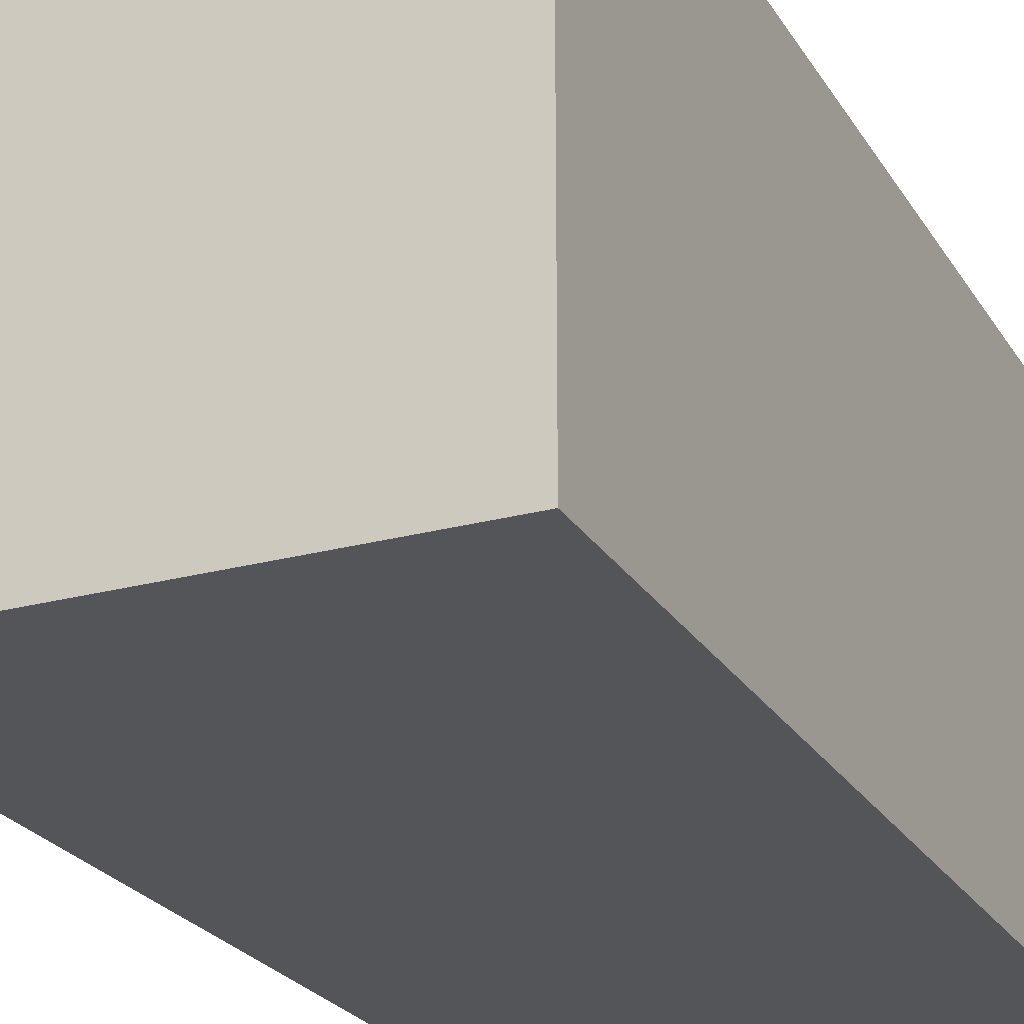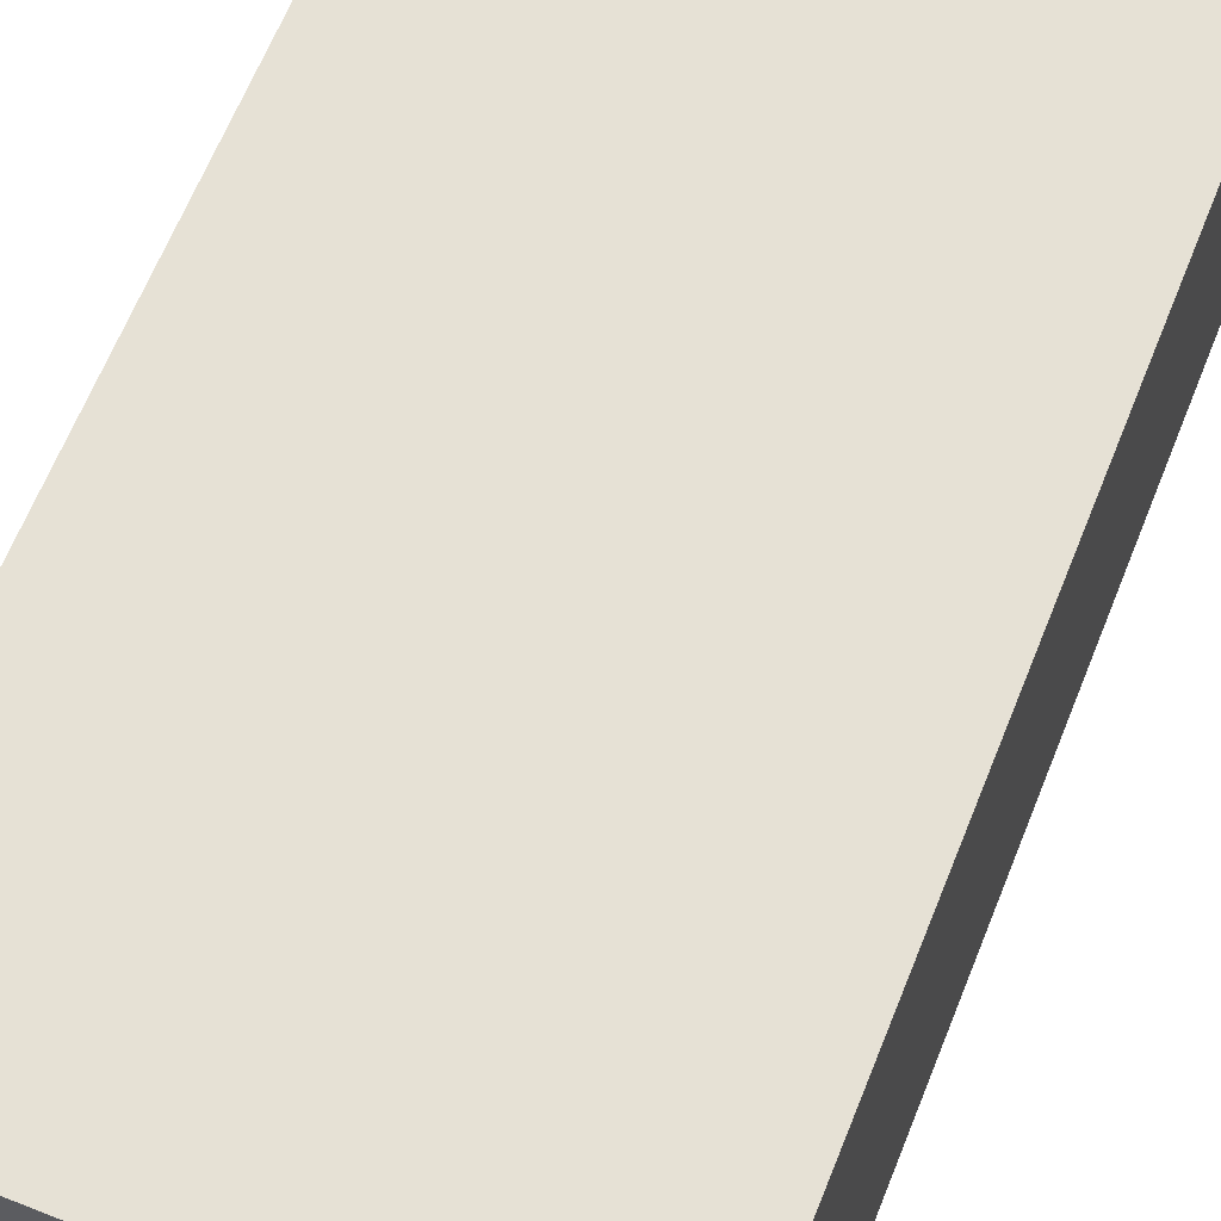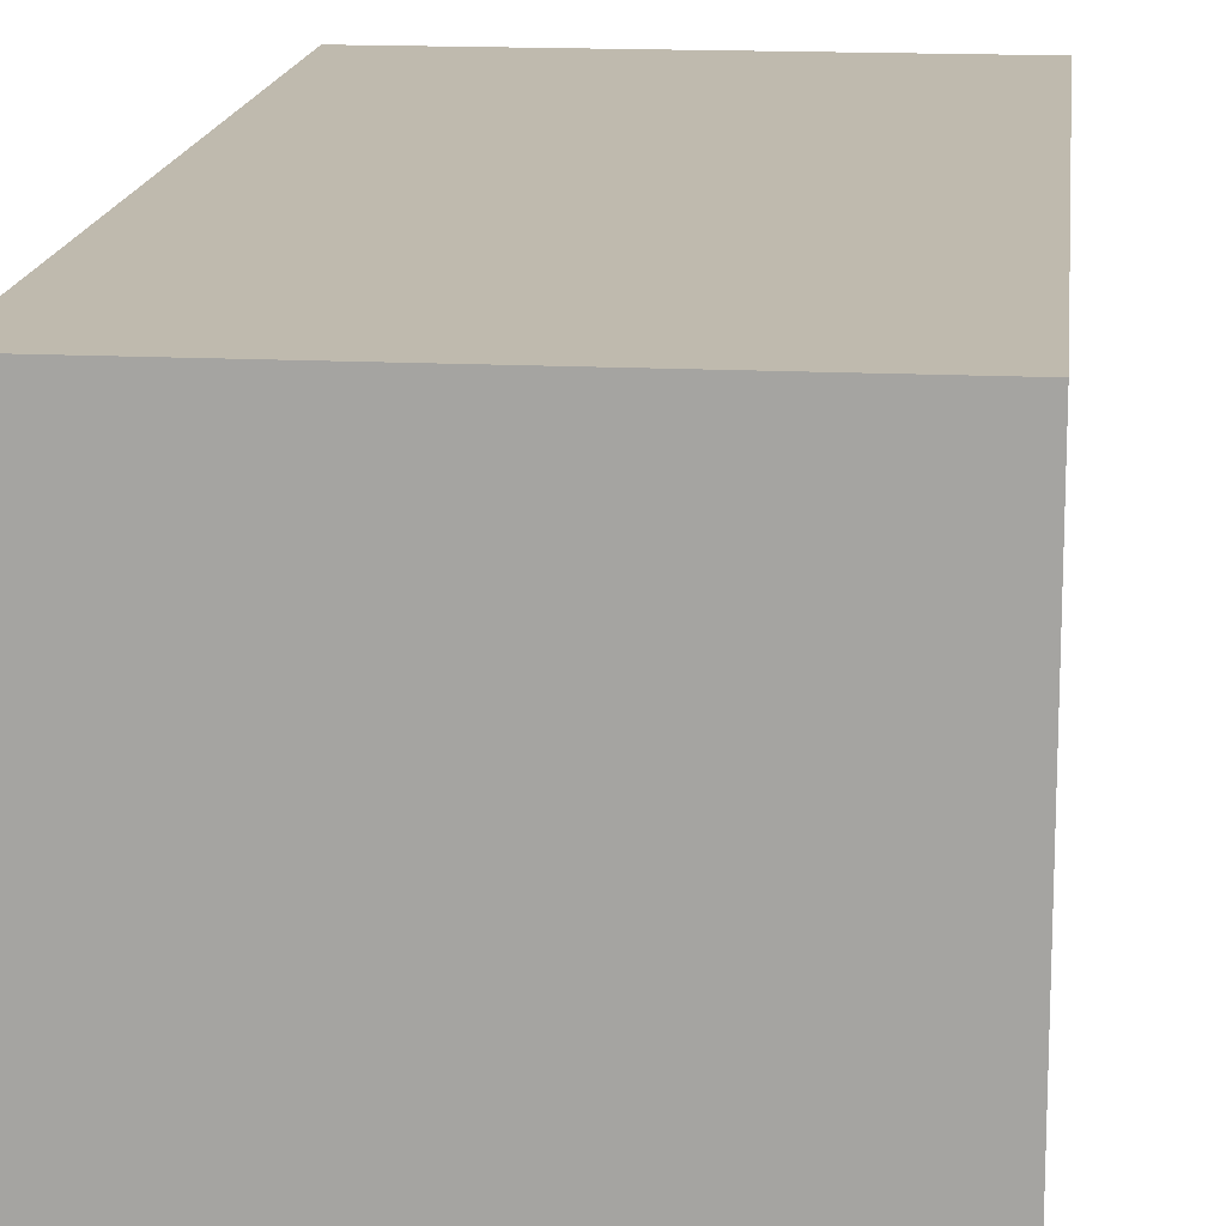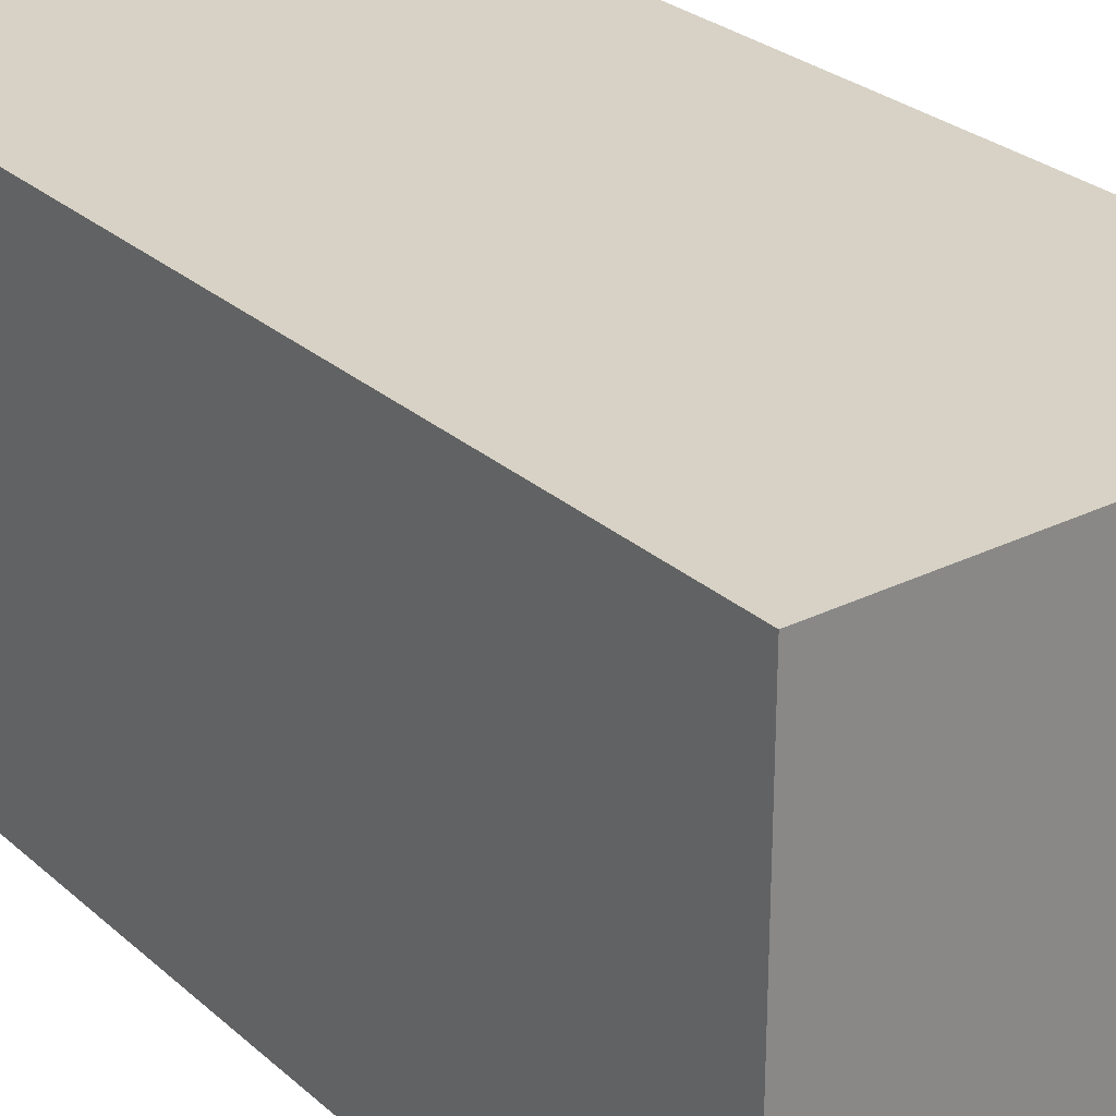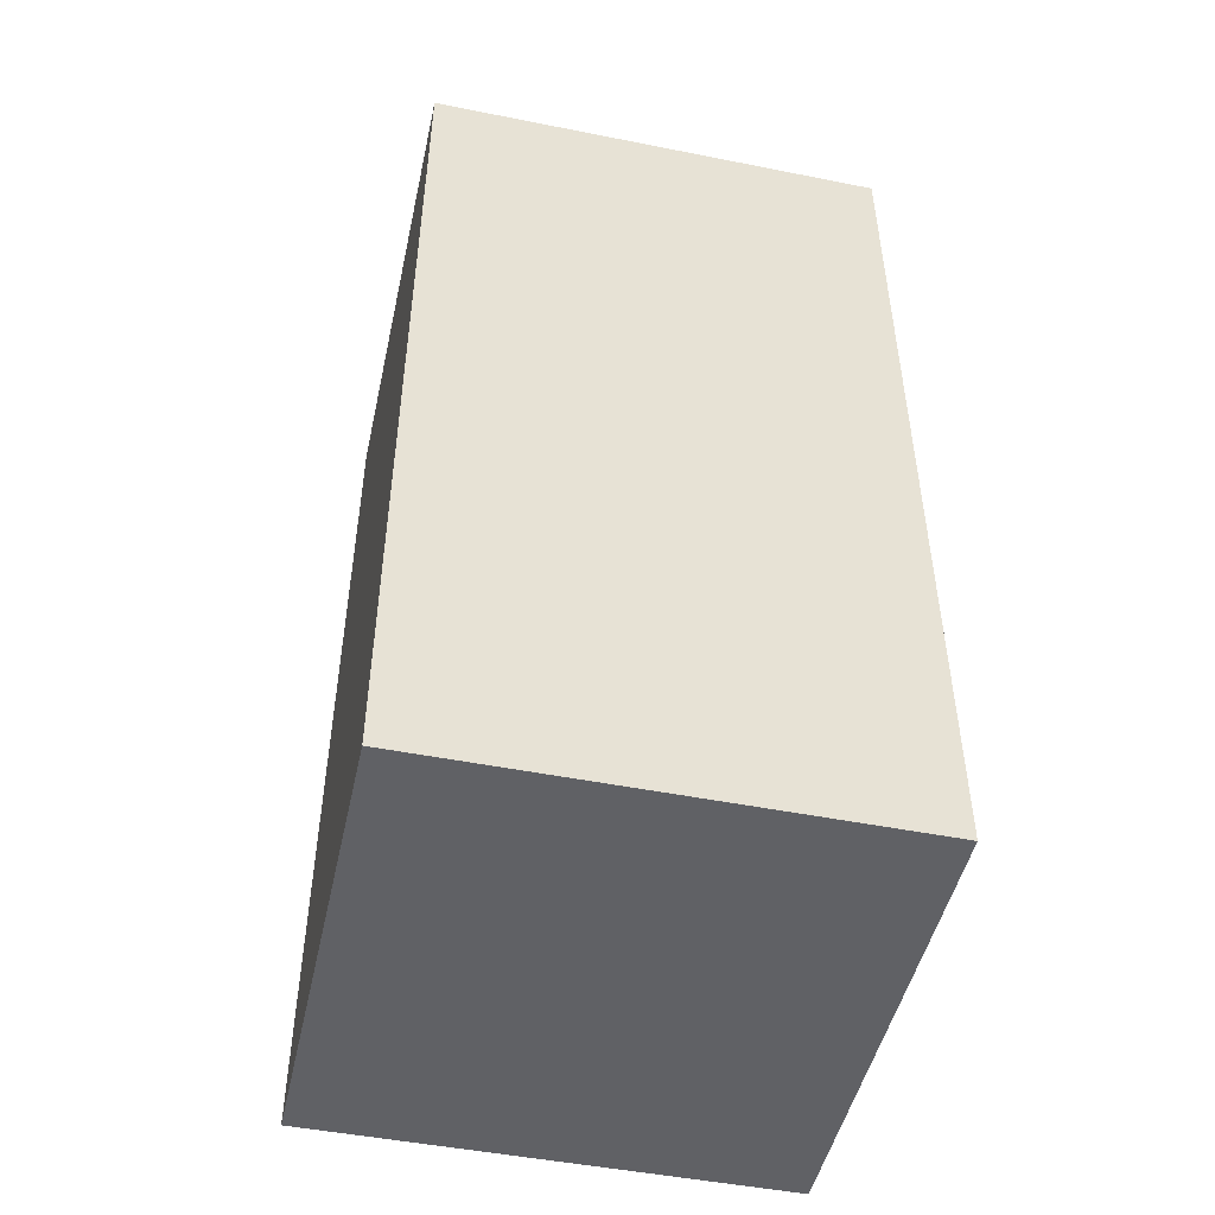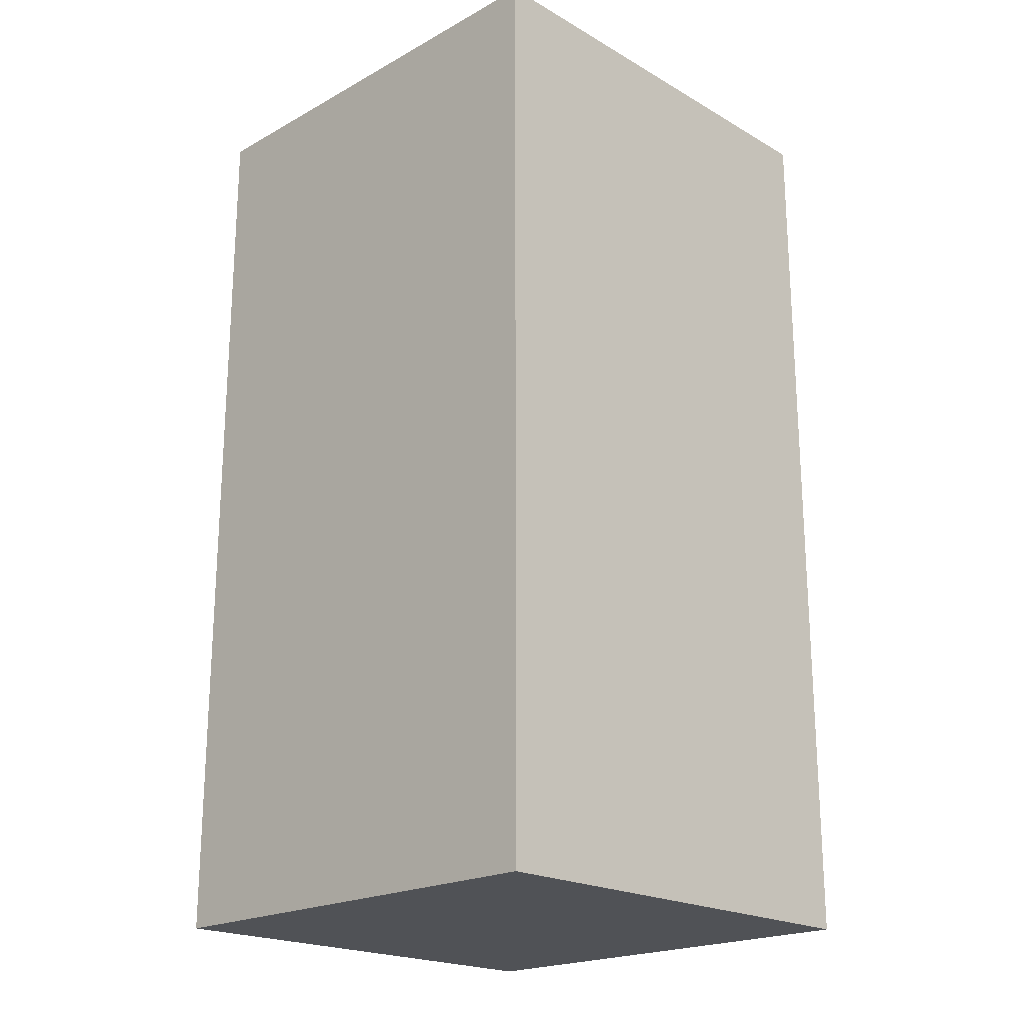
<metadata>
{"format":"obj","ext":"obj","renderer":"f3d","projection":"perspective","resolution":1024,"background":"white","views":[{"elev":-24.3,"azim":24.2,"up":"+Z"},{"elev":64.5,"azim":21.8,"up":"+Z"},{"elev":15.5,"azim":-173.9,"up":"+Z"},{"elev":27.6,"azim":-37.1,"up":"+Z"},{"elev":-48.6,"azim":-12.5,"up":"+Y"},{"elev":-20.8,"azim":44.4,"up":"+Y"}]}
</metadata>
<code>
o tailmain_Mesh_27
v 0.125 0 0
v 0.125 0 -0.25
v 0.125 -0.5 0
v 0.125 -0.5 -0.25
v -0.125 0 -0.25
v -0.125 0 0
v -0.125 -0.5 -0.25
v -0.125 -0.5 0
f 1 3 2
f 3 4 2
f 5 7 6
f 7 8 6
f 5 6 2
f 6 1 2
f 8 7 3
f 7 4 3
f 6 8 1
f 8 3 1
f 2 4 5
f 4 7 5

</code>
